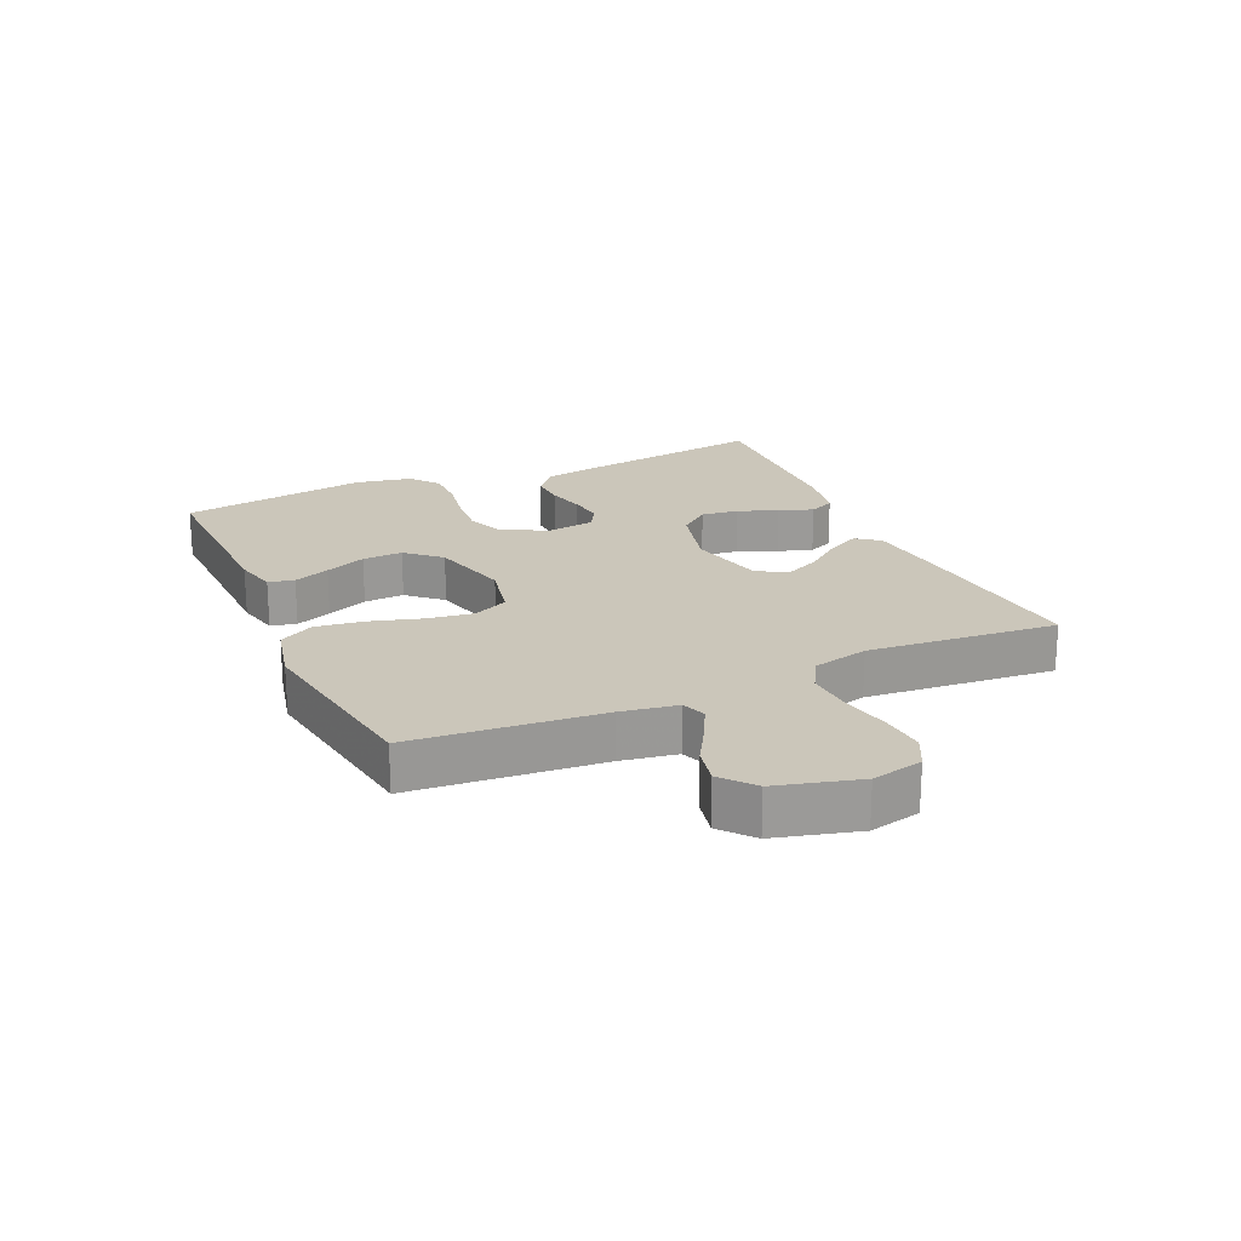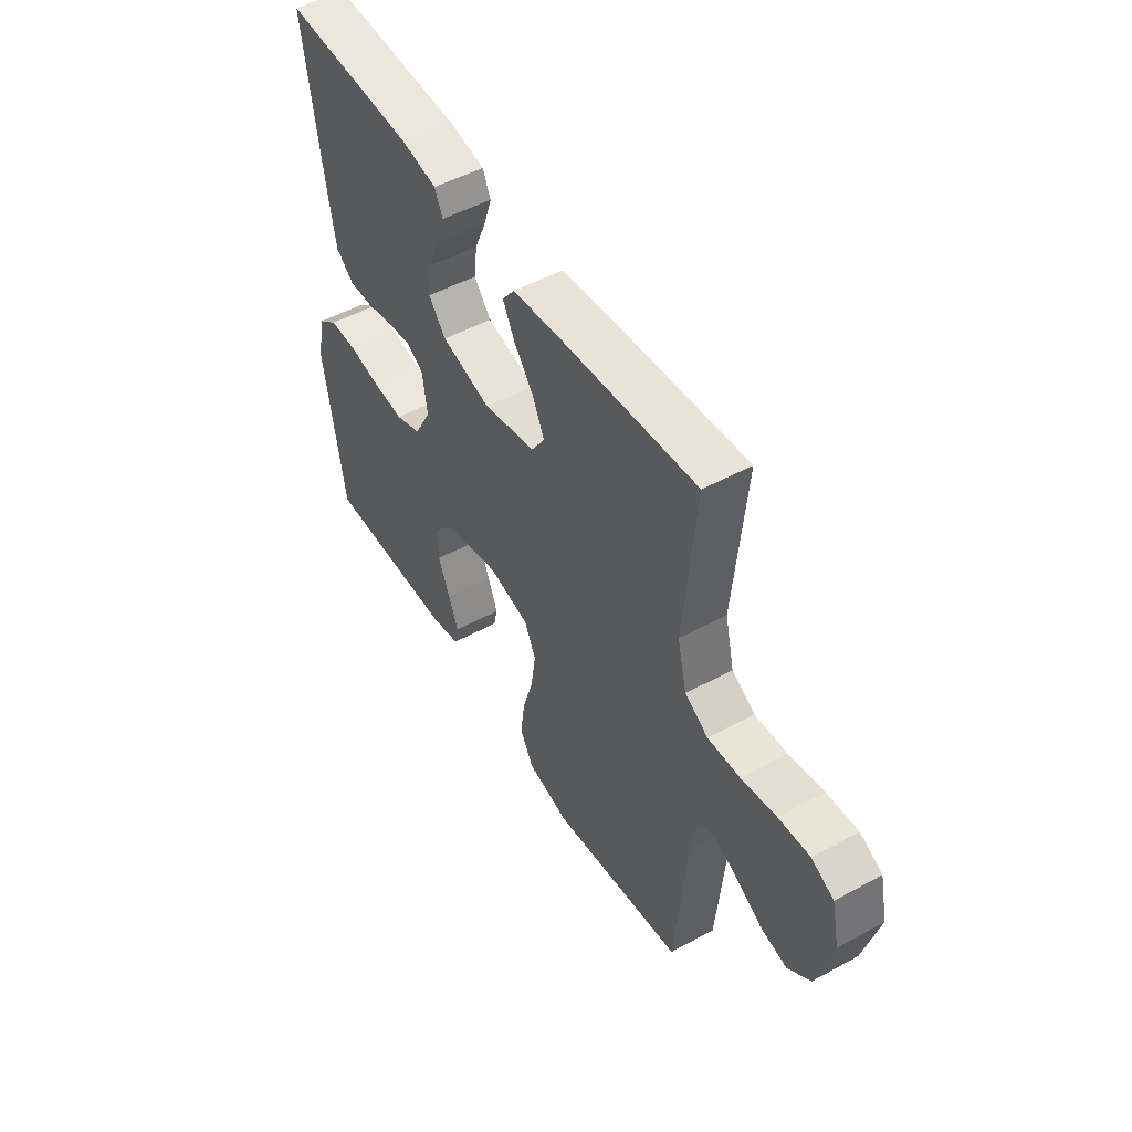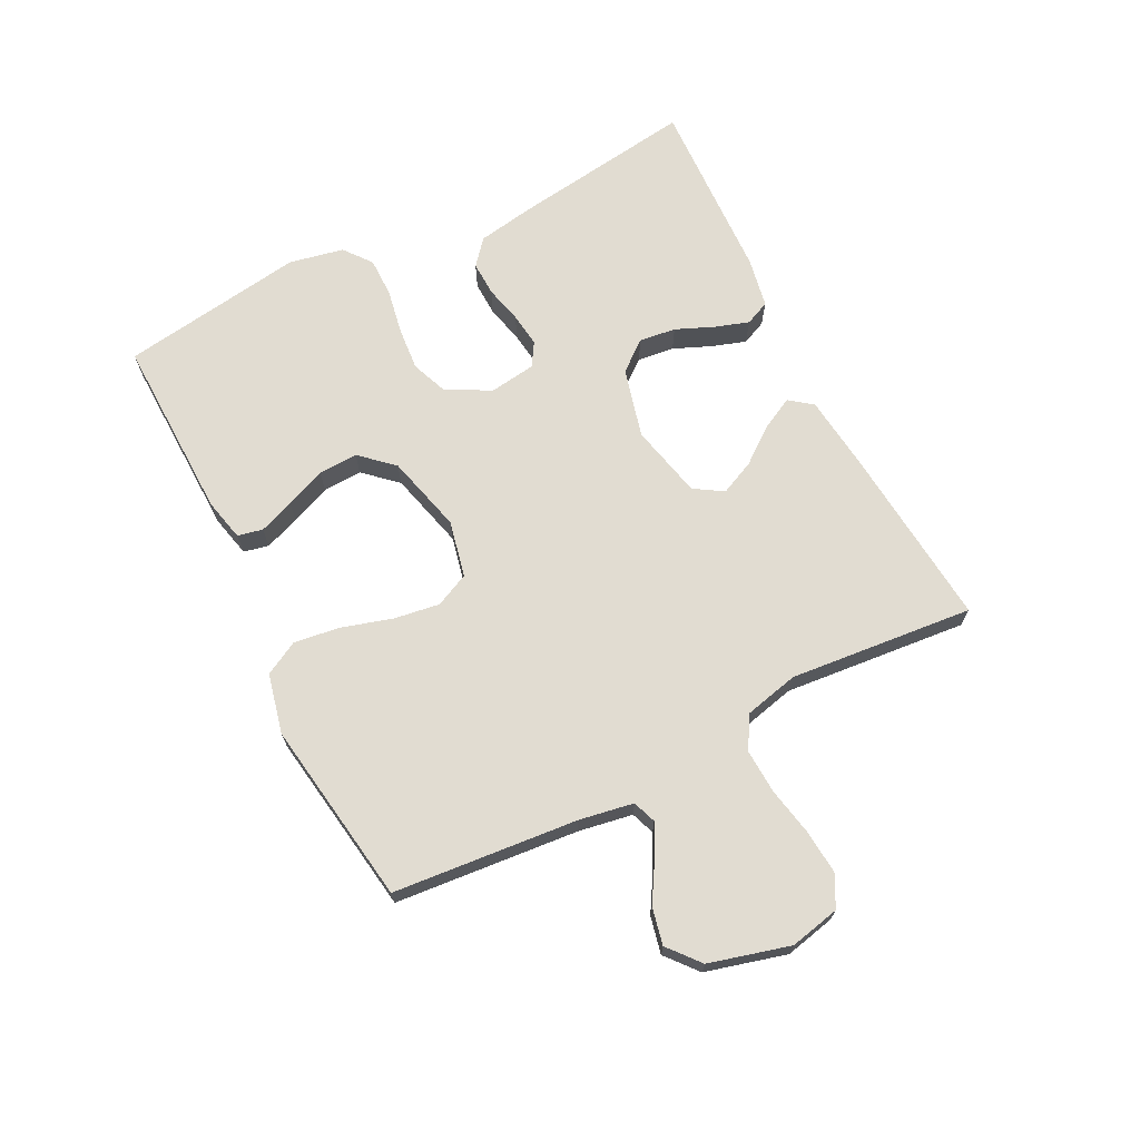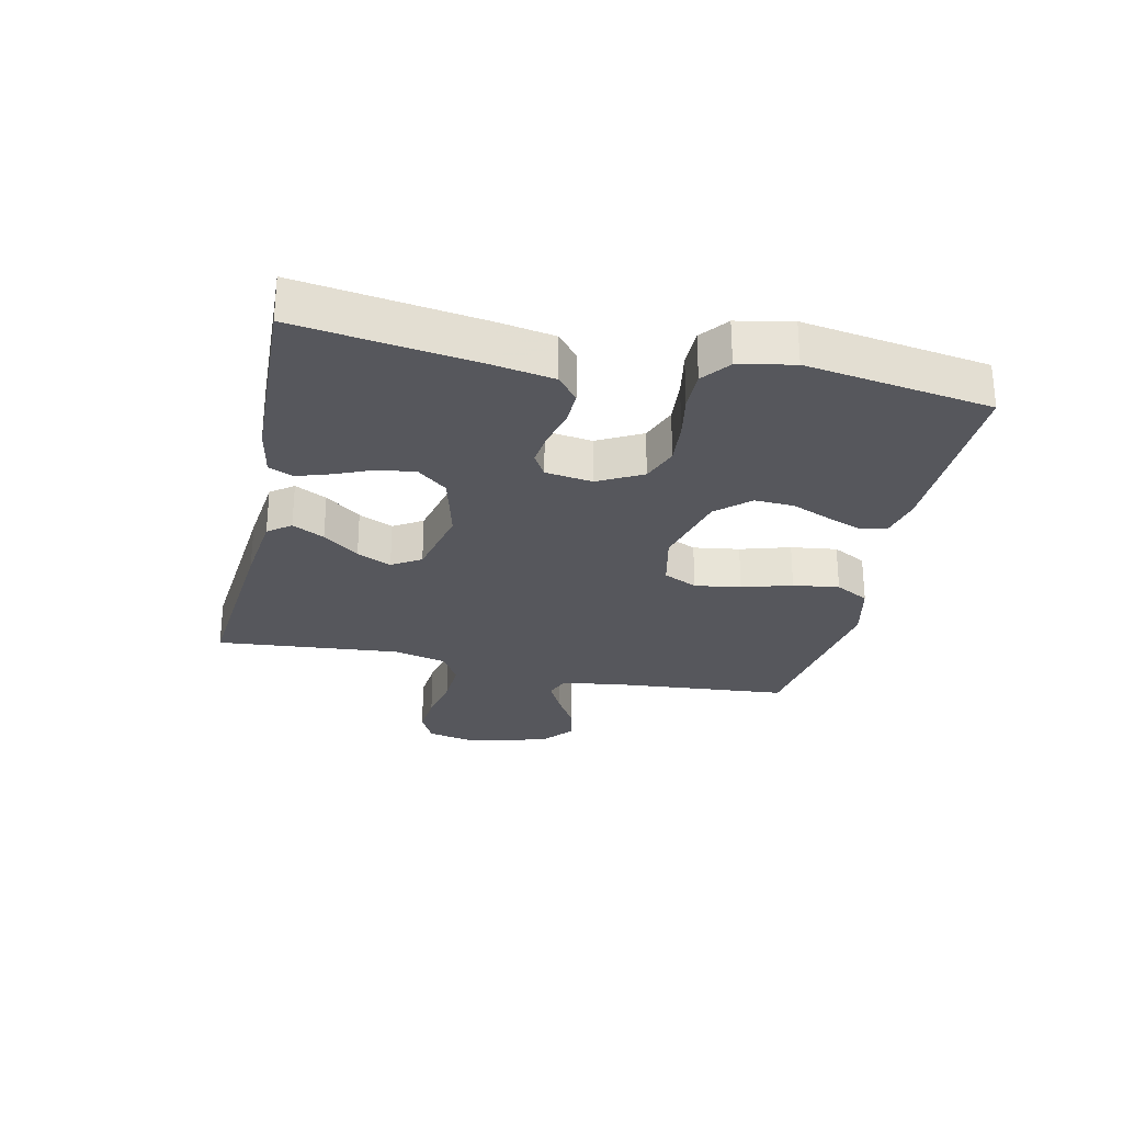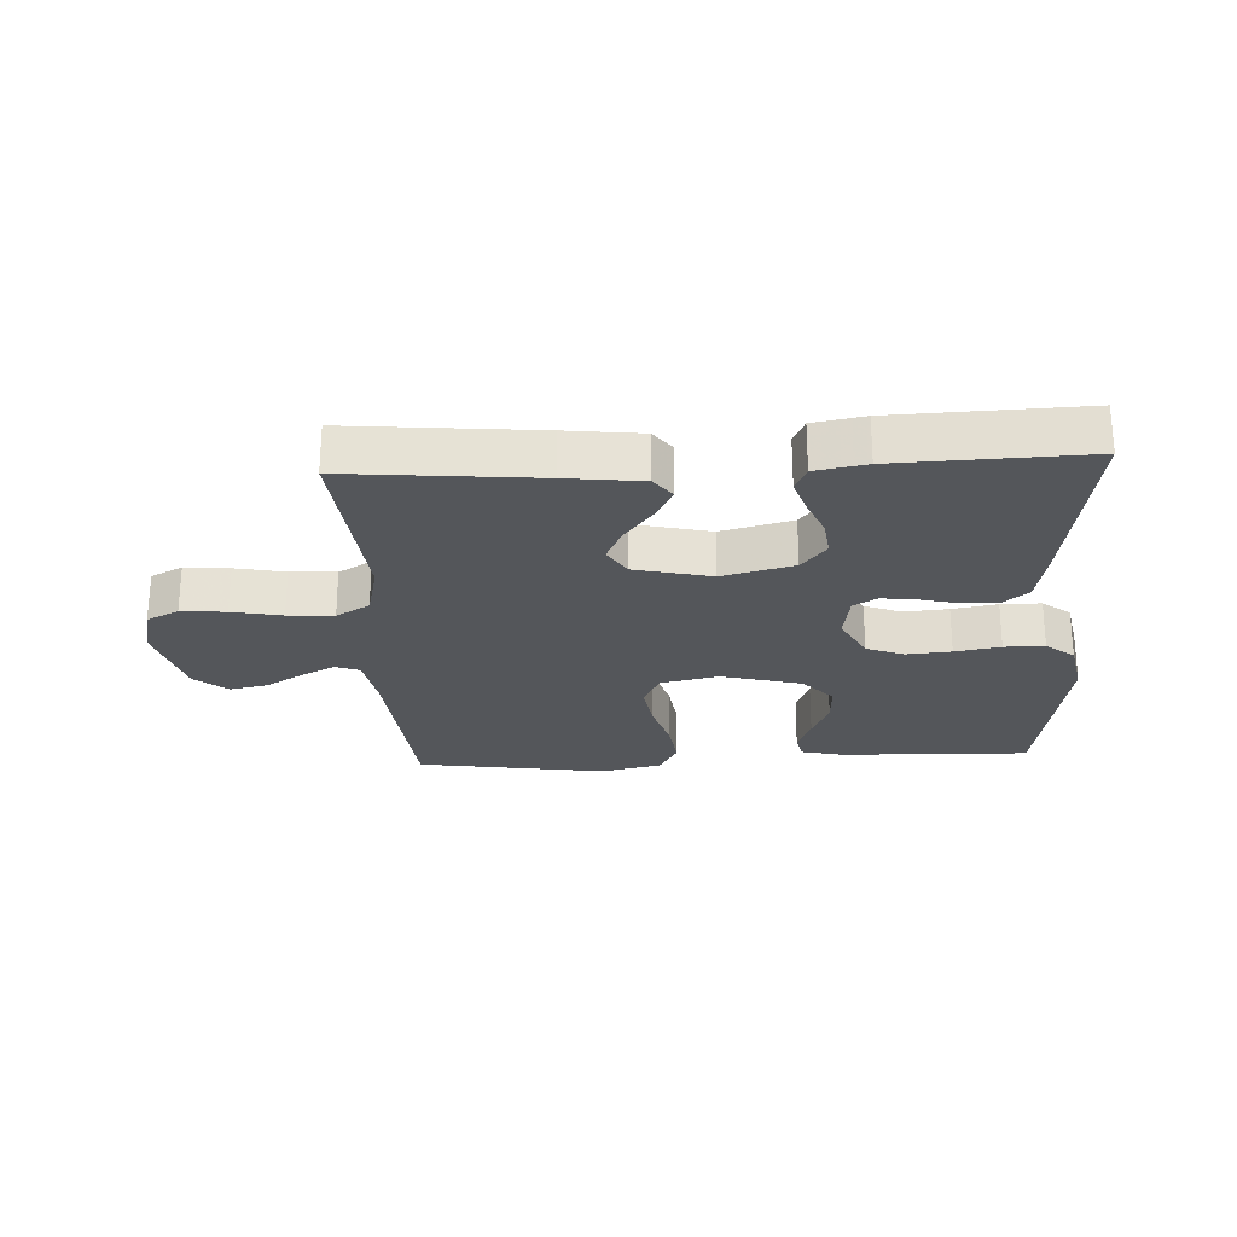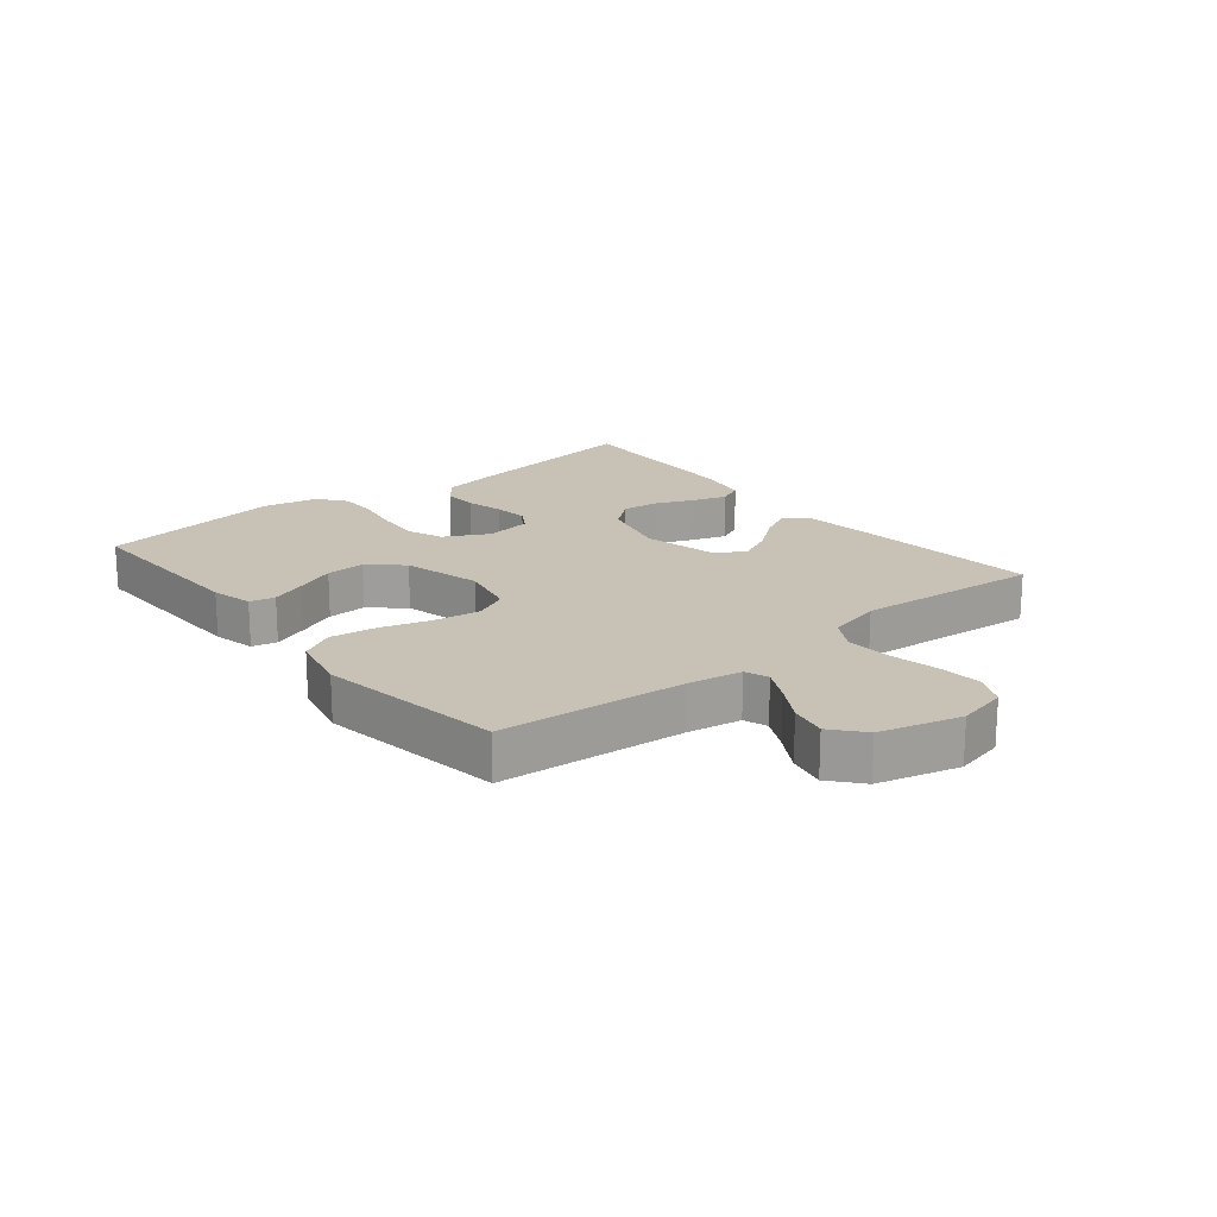
<metadata>
{"format":"obj","ext":"obj","renderer":"f3d","projection":"perspective","resolution":1024,"background":"white","views":[{"elev":21.1,"azim":-114.2,"up":"+Y"},{"elev":50.4,"azim":-120.8,"up":"+Z"},{"elev":69.0,"azim":-116.7,"up":"+Y"},{"elev":-27.5,"azim":77.7,"up":"+Y"},{"elev":-25.3,"azim":2.9,"up":"+Y"},{"elev":19.0,"azim":-129.2,"up":"+Y"}]}
</metadata>
<code>
v -0.5 0.07 -0.5
v -0.526 0.07 -0.2
v -0.541 0.07 -0.112
v -0.579 0.07 -0.098
v -0.632 0.07 -0.125
v -0.693 0.07 -0.161
v -0.753 0.07 -0.174
v -0.804 0.07 -0.131
v -0.839 0.07 0
v -0.821 0.07 0.081
v -0.77 0.07 0.107
v -0.699 0.07 0.101
v -0.62 0.07 0.085
v -0.547 0.07 0.081
v -0.494 0.07 0.112
v -0.473 0.07 0.2
v -0.5 0.07 0.5
v -0.2 0.07 0.472
v -0.08 0.07 0.458
v -0.052 0.07 0.421
v -0.079 0.07 0.369
v -0.124 0.07 0.311
v -0.15 0.07 0.255
v -0.121 0.07 0.208
v 0 0.07 0.18
v 0.113 0.07 0.209
v 0.152 0.07 0.257
v 0.145 0.07 0.317
v 0.119 0.07 0.379
v 0.101 0.07 0.434
v 0.119 0.07 0.474
v 0.2 0.07 0.489
v 0.5 0.07 0.5
v 0.457 0.07 0.2
v 0.441 0.07 0.109
v 0.4 0.07 0.075
v 0.344 0.07 0.077
v 0.283 0.07 0.092
v 0.228 0.07 0.099
v 0.19 0.07 0.076
v 0.179 0.07 0
v 0.217 0.07 -0.072
v 0.276 0.07 -0.095
v 0.347 0.07 -0.089
v 0.419 0.07 -0.076
v 0.483 0.07 -0.076
v 0.528 0.07 -0.111
v 0.546 0.07 -0.2
v 0.5 0.07 -0.5
v 0.2 0.07 -0.492
v 0.132 0.07 -0.476
v 0.123 0.07 -0.435
v 0.145 0.07 -0.378
v 0.172 0.07 -0.313
v 0.175 0.07 -0.249
v 0.127 0.07 -0.196
v 0 0.07 -0.163
v -0.092 0.07 -0.183
v -0.118 0.07 -0.238
v -0.107 0.07 -0.313
v -0.083 0.07 -0.394
v -0.073 0.07 -0.469
v -0.103 0.07 -0.524
v -0.2 0.07 -0.546
v -0.5 0 -0.5
v -0.526 0 -0.2
v -0.541 0 -0.112
v -0.579 0 -0.098
v -0.632 0 -0.125
v -0.693 0 -0.161
v -0.753 0 -0.174
v -0.804 0 -0.131
v -0.839 0 0
v -0.821 0 0.081
v -0.77 0 0.107
v -0.699 0 0.101
v -0.62 0 0.085
v -0.547 0 0.081
v -0.494 0 0.112
v -0.473 0 0.2
v -0.5 0 0.5
v -0.2 0 0.472
v -0.08 0 0.458
v -0.052 0 0.421
v -0.079 0 0.369
v -0.124 0 0.311
v -0.15 0 0.255
v -0.121 0 0.208
v 0 0 0.18
v 0.113 0 0.209
v 0.152 0 0.257
v 0.145 0 0.317
v 0.119 0 0.379
v 0.101 0 0.434
v 0.119 0 0.474
v 0.2 0 0.489
v 0.5 0 0.5
v 0.457 0 0.2
v 0.441 0 0.109
v 0.4 0 0.075
v 0.344 0 0.077
v 0.283 0 0.092
v 0.228 0 0.099
v 0.19 0 0.076
v 0.179 0 0
v 0.217 0 -0.072
v 0.276 0 -0.095
v 0.347 0 -0.089
v 0.419 0 -0.076
v 0.483 0 -0.076
v 0.528 0 -0.111
v 0.546 0 -0.2
v 0.5 0 -0.5
v 0.2 0 -0.492
v 0.132 0 -0.476
v 0.123 0 -0.435
v 0.145 0 -0.378
v 0.172 0 -0.313
v 0.175 0 -0.249
v 0.127 0 -0.196
v 0 0 -0.163
v -0.092 0 -0.183
v -0.118 0 -0.238
v -0.107 0 -0.313
v -0.083 0 -0.394
v -0.073 0 -0.469
v -0.103 0 -0.524
v -0.2 0 -0.546
f 63 64 1 2
f 60 61 62 63
f 59 60 63 2
f 58 59 2 3
f 57 58 3 4
f 51 52 53 54
f 49 50 51 54
f 49 54 55
f 48 49 55 56
f 44 45 46 47
f 43 44 47 48
f 35 36 37 38
f 35 38 39
f 34 35 39
f 33 34 39
f 32 33 39 40
f 28 29 30 31
f 28 31 32 40
f 19 20 21 22
f 19 22 23
f 16 17 18 19
f 15 16 19 23
f 14 15 23 24
f 10 11 12 13
f 10 13 14
f 9 10 14
f 8 9 14
f 5 6 7 8
f 4 5 8 14
f 57 4 14 24
f 43 48 56 57
f 42 43 57
f 41 42 57 24
f 27 28 40
f 26 27 40 41
f 25 26 41
f 24 25 41
f 66 65 128 127
f 127 126 125 124
f 66 127 124 123
f 67 66 123 122
f 68 67 122 121
f 118 117 116 115
f 118 115 114 113
f 119 118 113
f 120 119 113 112
f 111 110 109 108
f 112 111 108 107
f 102 101 100 99
f 103 102 99
f 103 99 98
f 103 98 97
f 104 103 97 96
f 95 94 93 92
f 104 96 95 92
f 86 85 84 83
f 87 86 83
f 83 82 81 80
f 87 83 80 79
f 88 87 79 78
f 77 76 75 74
f 78 77 74
f 78 74 73
f 78 73 72
f 72 71 70 69
f 78 72 69 68
f 88 78 68 121
f 121 120 112 107
f 121 107 106
f 88 121 106 105
f 104 92 91
f 105 104 91 90
f 105 90 89
f 105 89 88
f 1 65 66 2
f 2 66 67 3
f 3 67 68 4
f 4 68 69 5
f 5 69 70 6
f 6 70 71 7
f 7 71 72 8
f 8 72 73 9
f 9 73 74 10
f 10 74 75 11
f 11 75 76 12
f 12 76 77 13
f 13 77 78 14
f 14 78 79 15
f 15 79 80 16
f 16 80 81 17
f 17 81 82 18
f 18 82 83 19
f 19 83 84 20
f 20 84 85 21
f 21 85 86 22
f 22 86 87 23
f 23 87 88 24
f 24 88 89 25
f 25 89 90 26
f 26 90 91 27
f 27 91 92 28
f 28 92 93 29
f 29 93 94 30
f 30 94 95 31
f 31 95 96 32
f 32 96 97 33
f 33 97 98 34
f 34 98 99 35
f 35 99 100 36
f 36 100 101 37
f 37 101 102 38
f 38 102 103 39
f 39 103 104 40
f 40 104 105 41
f 41 105 106 42
f 42 106 107 43
f 43 107 108 44
f 44 108 109 45
f 45 109 110 46
f 46 110 111 47
f 47 111 112 48
f 48 112 113 49
f 49 113 114 50
f 50 114 115 51
f 51 115 116 52
f 52 116 117 53
f 53 117 118 54
f 54 118 119 55
f 55 119 120 56
f 56 120 121 57
f 57 121 122 58
f 58 122 123 59
f 59 123 124 60
f 60 124 125 61
f 61 125 126 62
f 62 126 127 63
f 63 127 128 64
f 64 128 65 1

</code>
